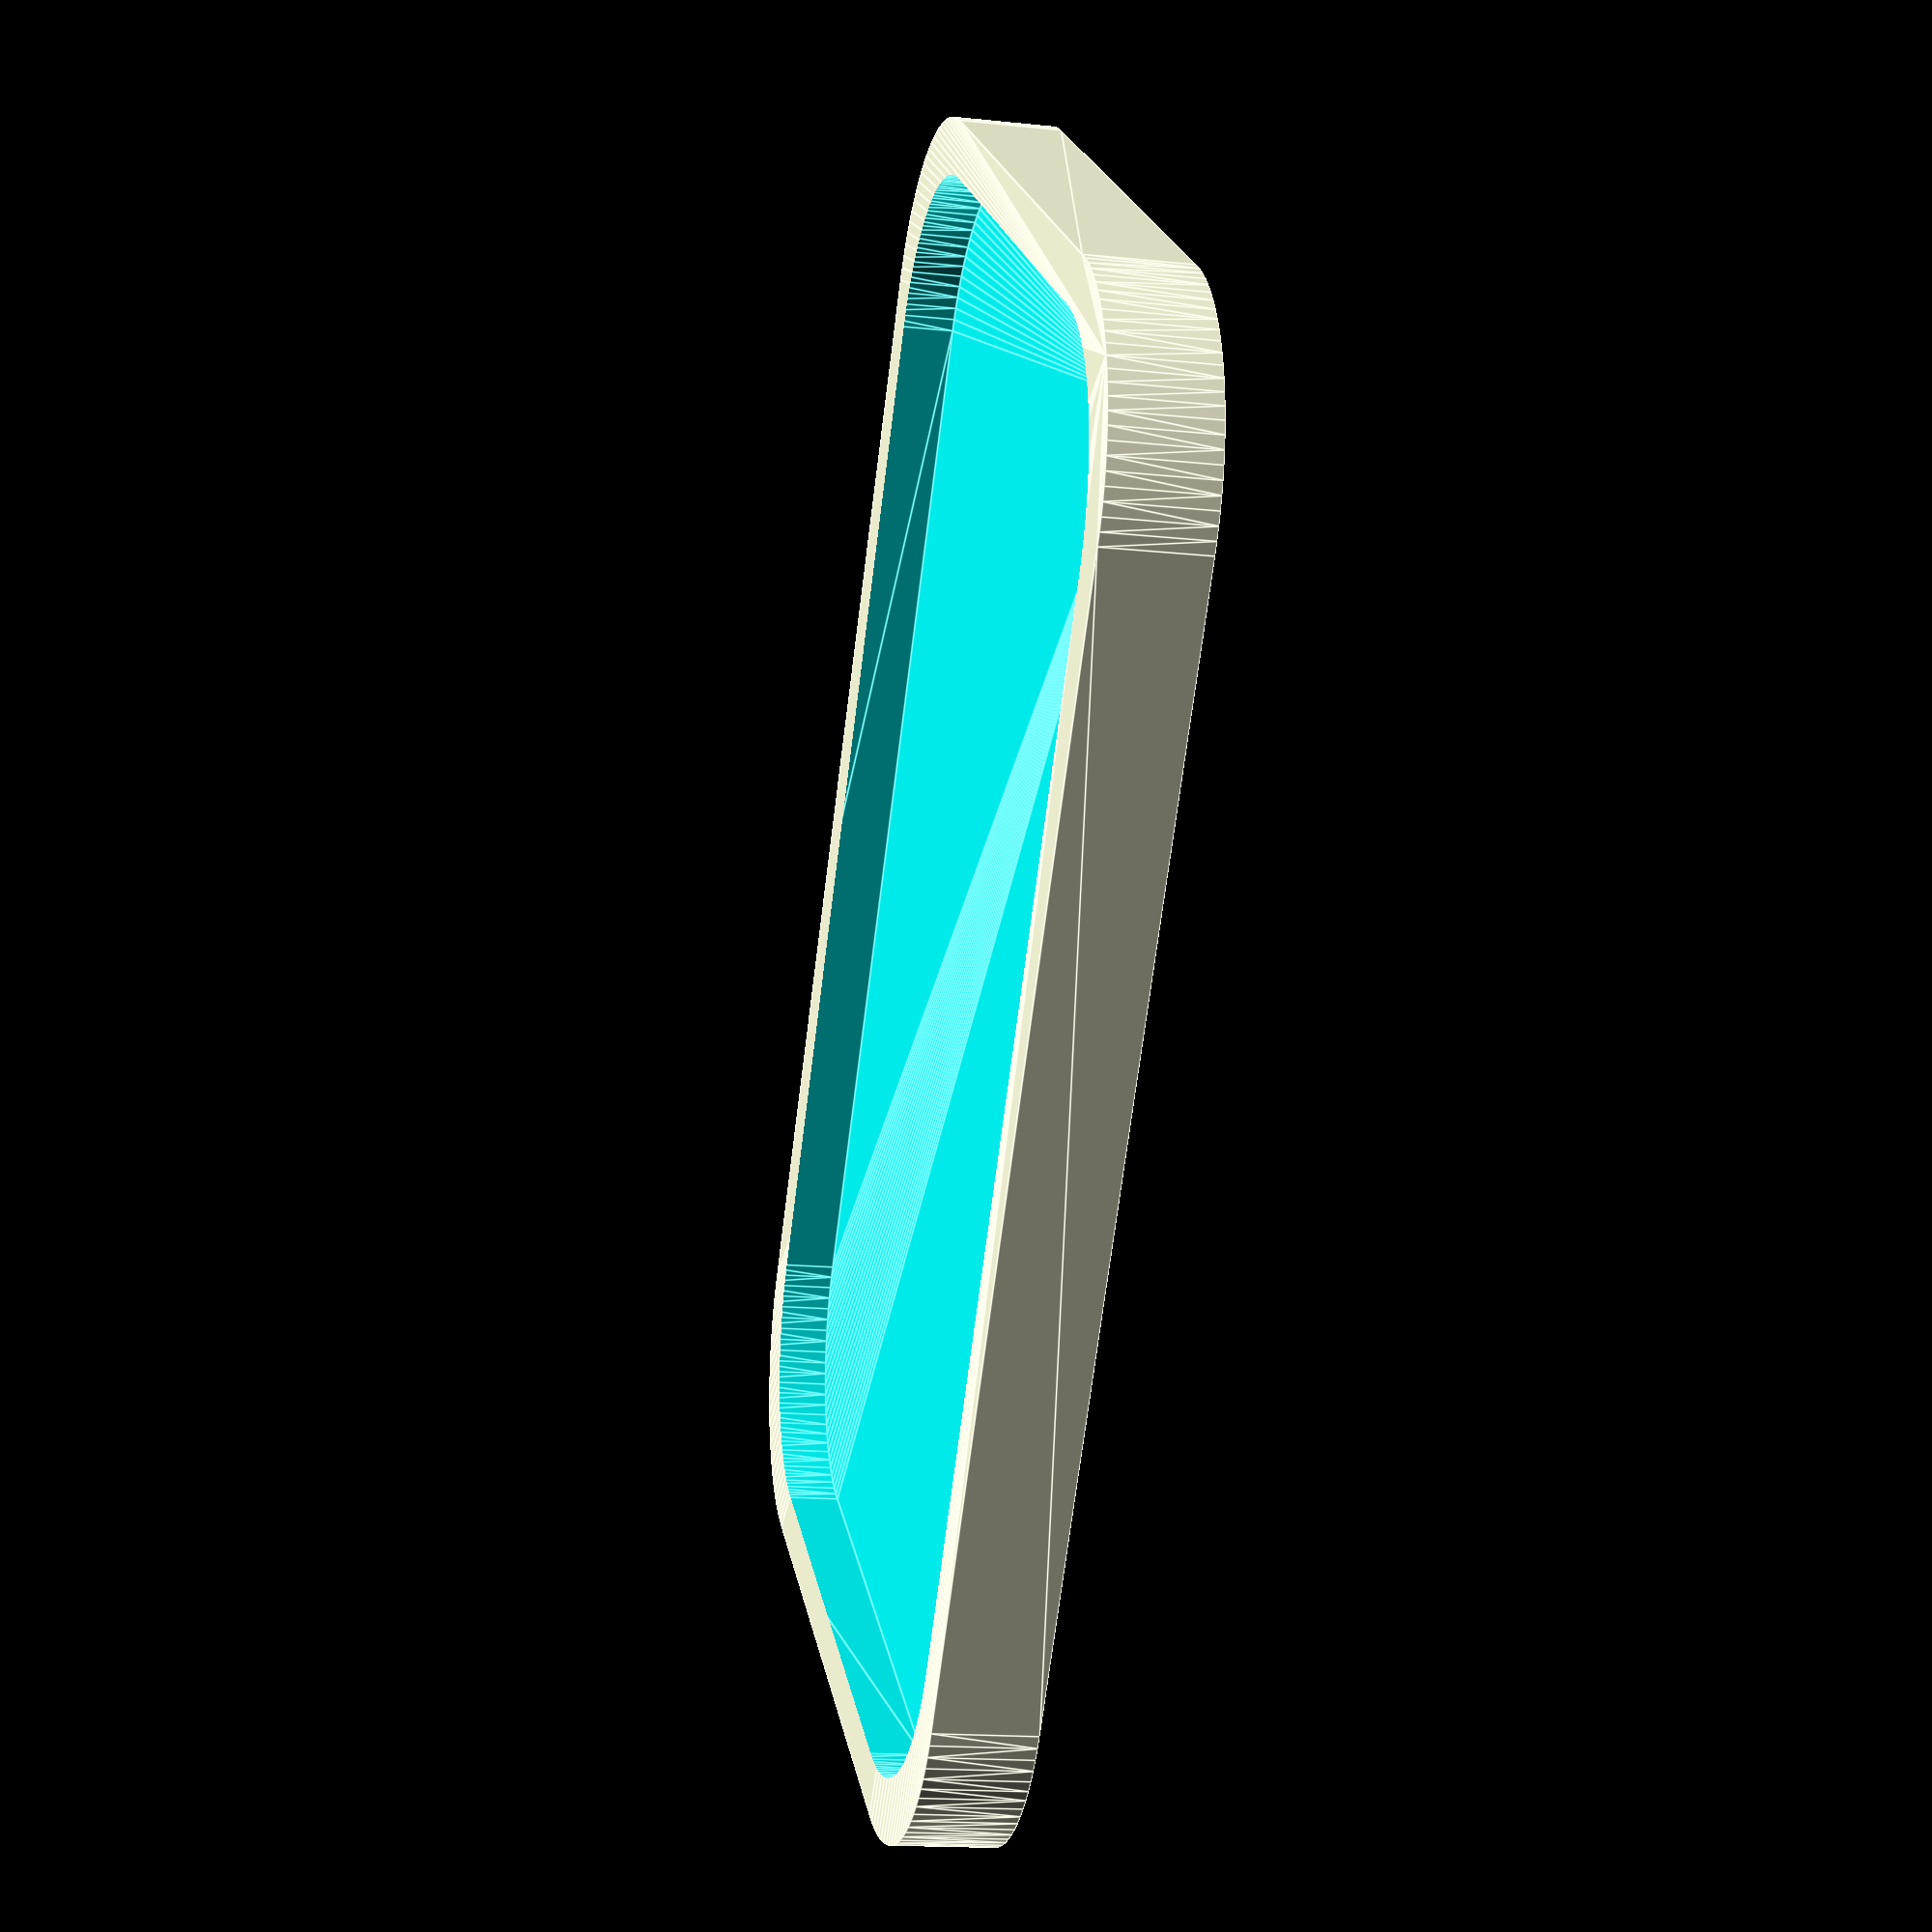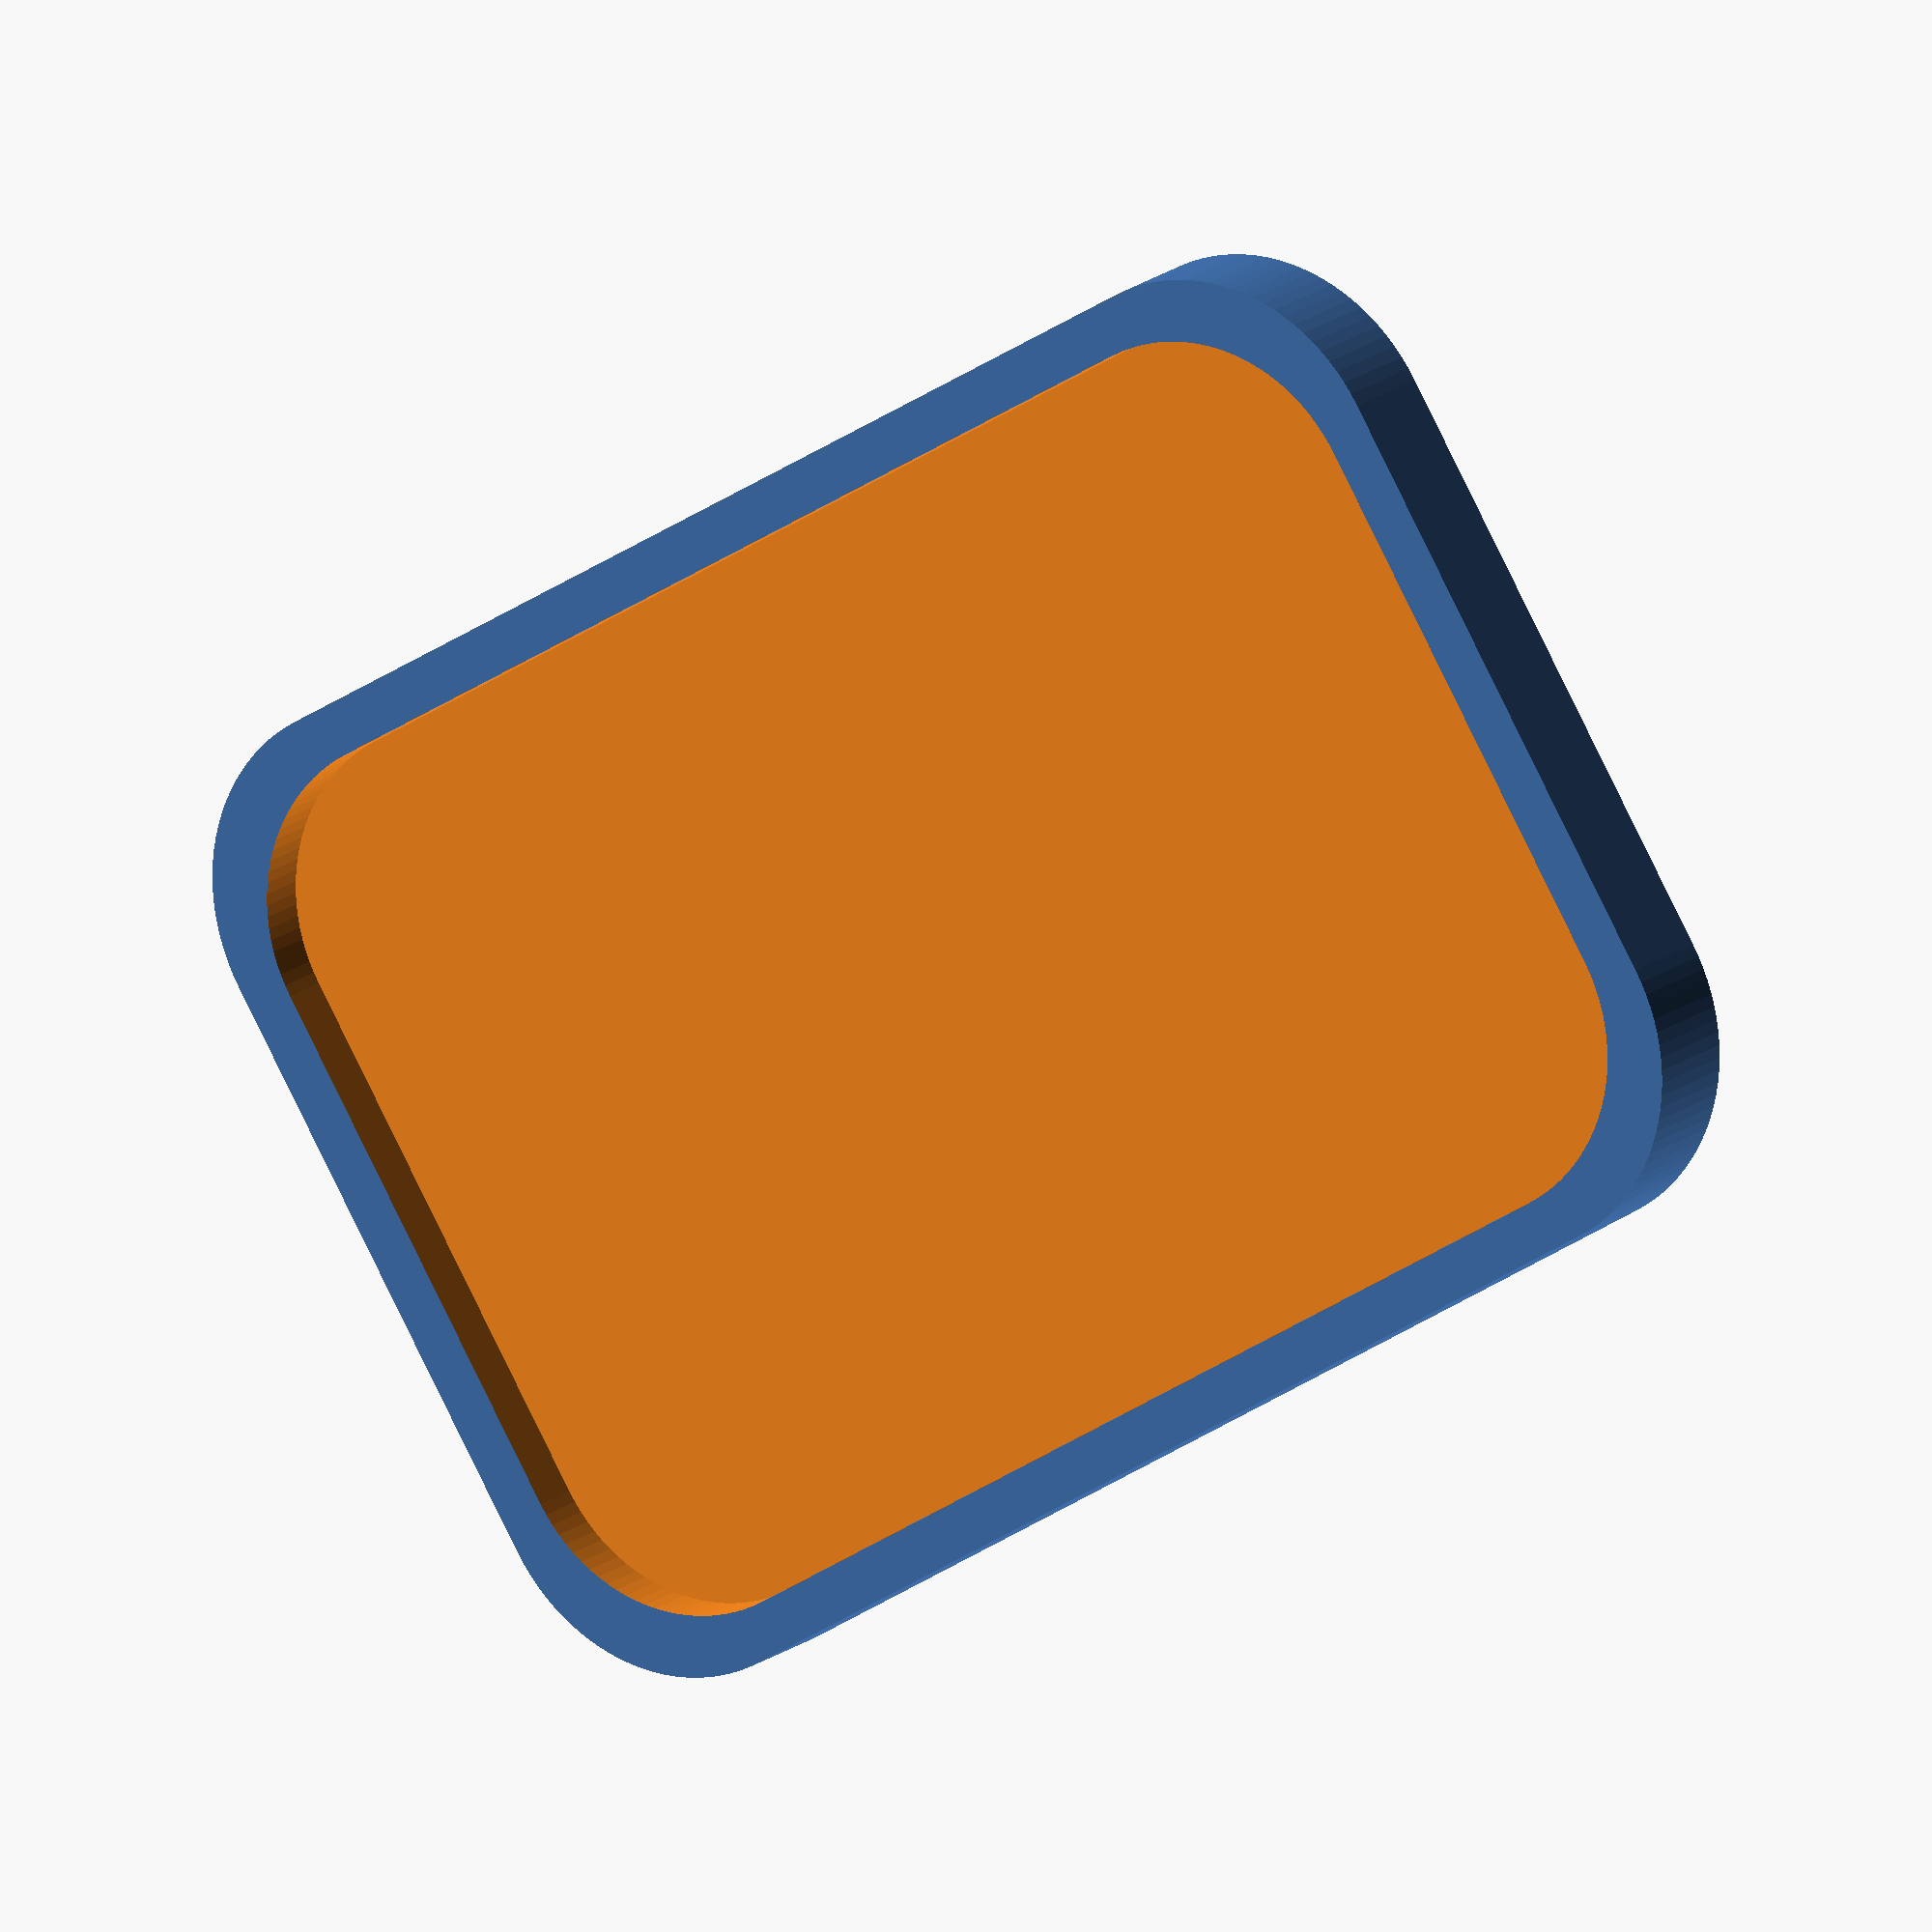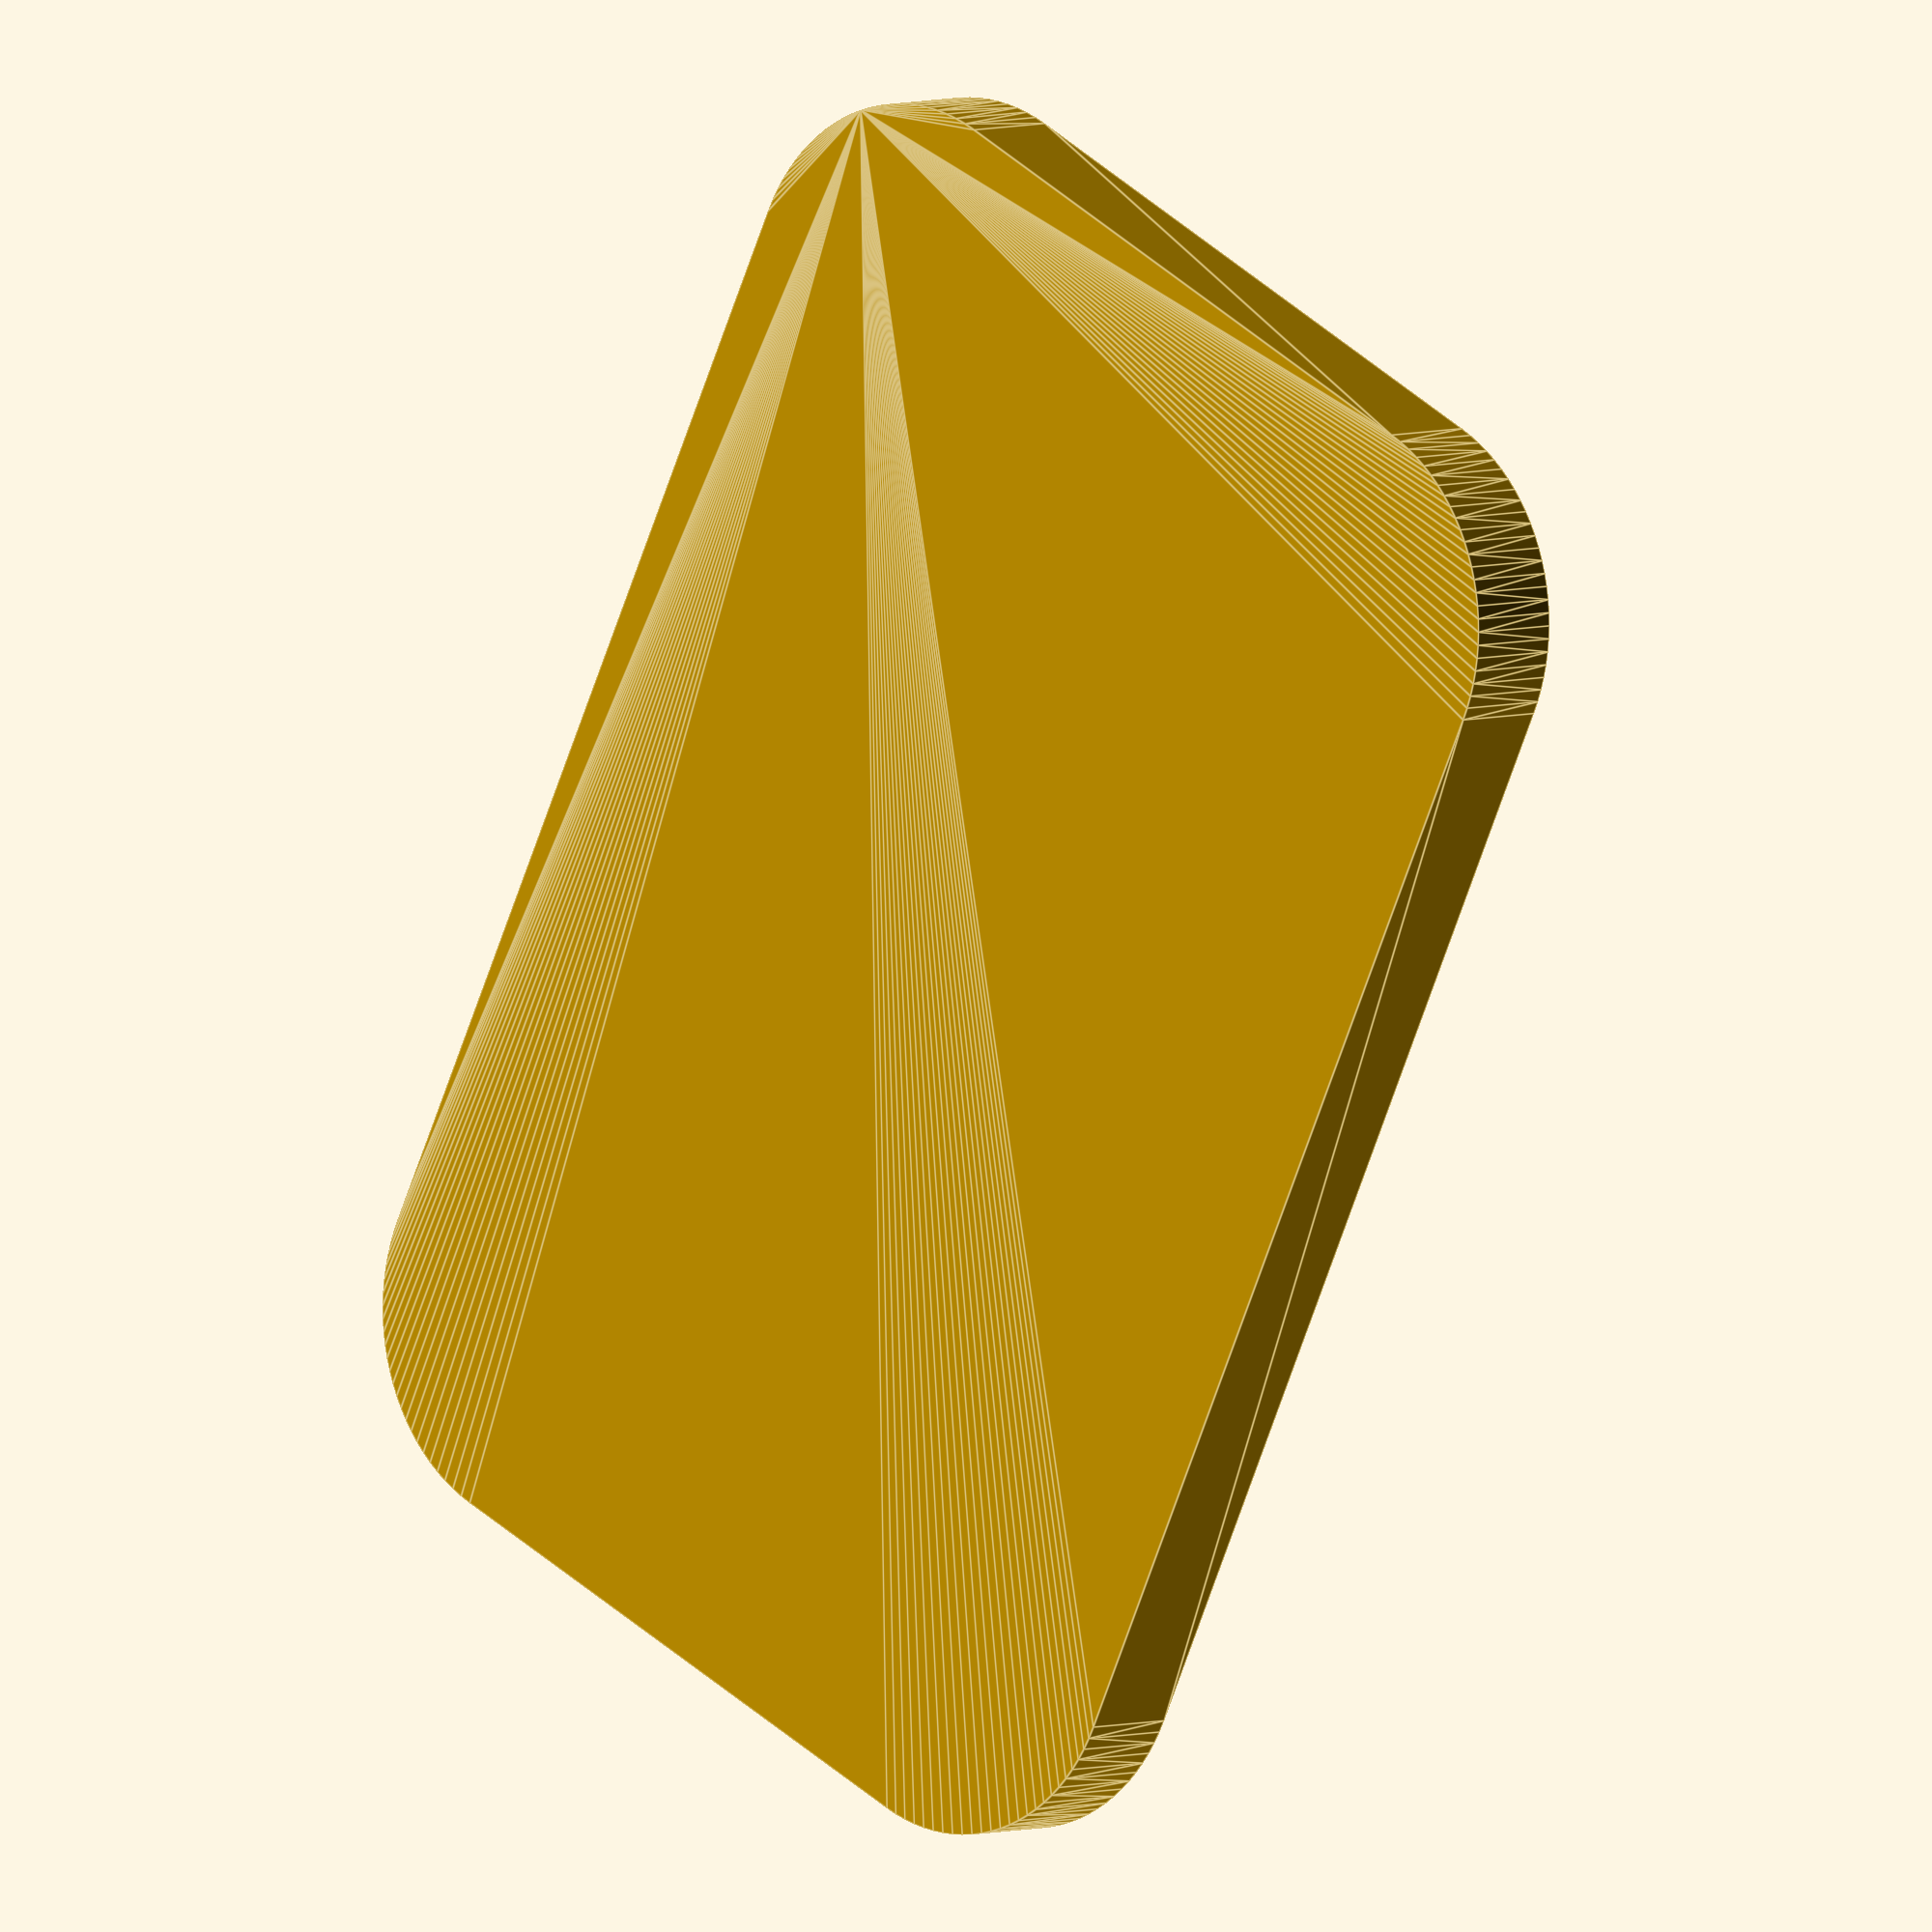
<openscad>

module rounded_box(width, height, thickness, turn_r=4, $fn=100) {
     turn_d = turn_r * 2;

     translate([turn_r, turn_r, 0])
     hull() {
	  cylinder(thickness, turn_r, turn_r);
	  translate([width - turn_d, 0, 0])
	       cylinder(thickness, turn_r, turn_r);
	  translate([width - turn_d, height - turn_d, 0])
	       cylinder(thickness, turn_r, turn_r);
	  translate([0, height - turn_d, 0])
	       cylinder(thickness, turn_r, turn_r);
     };
}


module plaque_base(width=30, height=20, rim=1, thick=2, inset=1) {

     difference() {
	  rounded_box(width, height, thick);

	  translate([rim, rim, inset])
	       resize([width - (2 * rim),
		       height - (2 * rim),
		       thick])
	       rounded_box(width, height, thick);
     };

};


plaque_base();


// The end.

</openscad>
<views>
elev=195.9 azim=306.0 roll=102.4 proj=p view=edges
elev=343.0 azim=328.1 roll=33.2 proj=o view=wireframe
elev=355.2 azim=64.2 roll=222.6 proj=o view=edges
</views>
